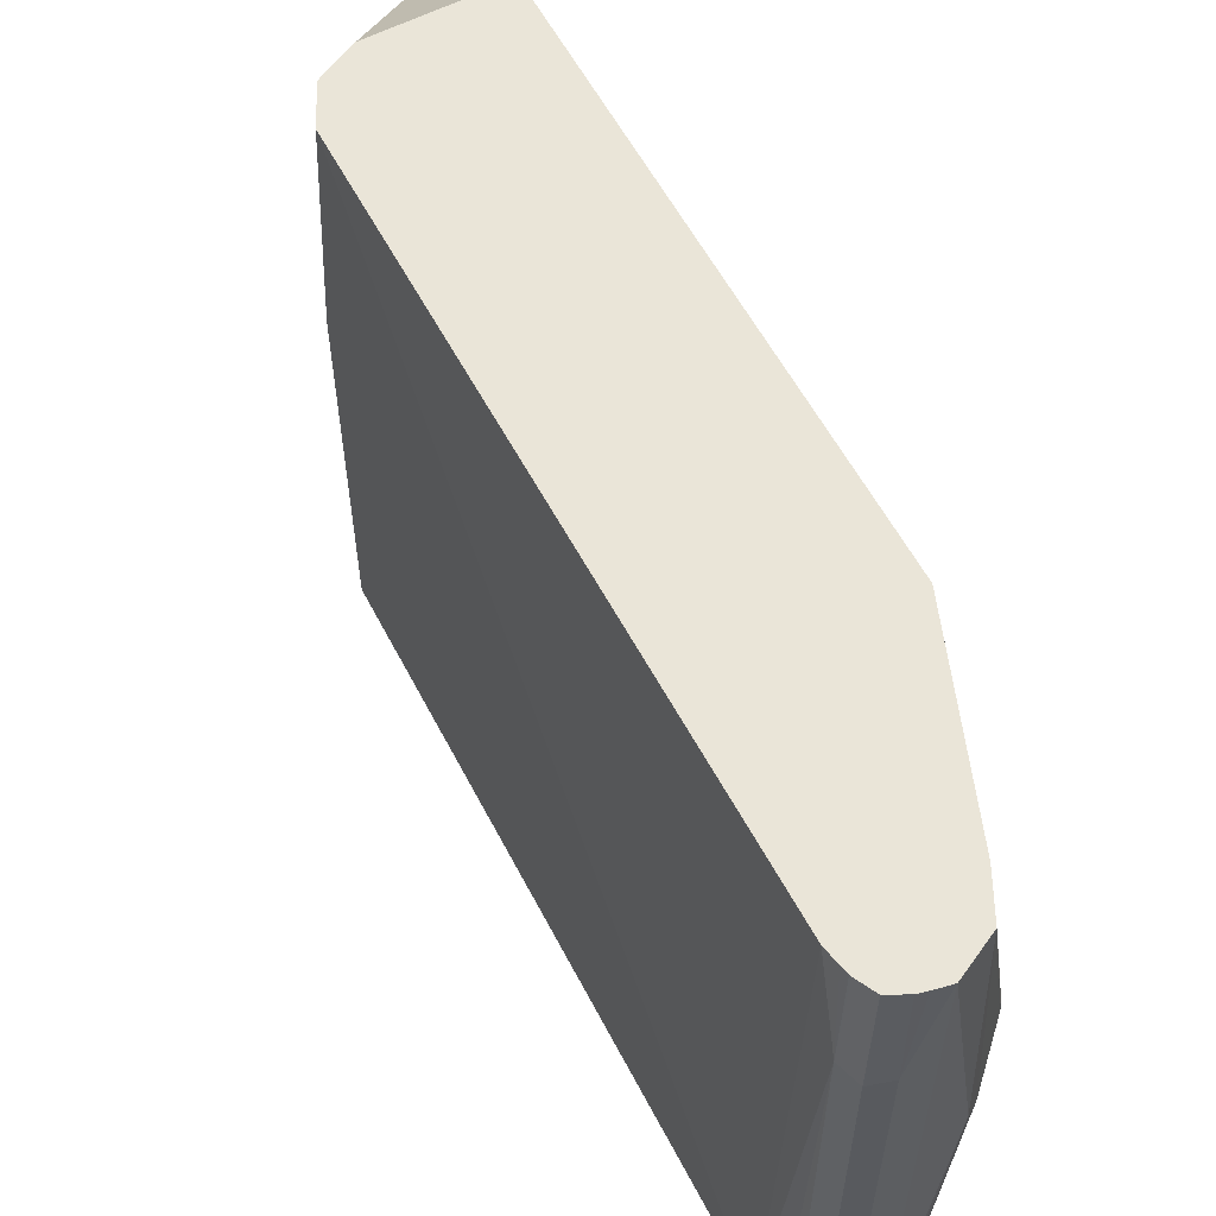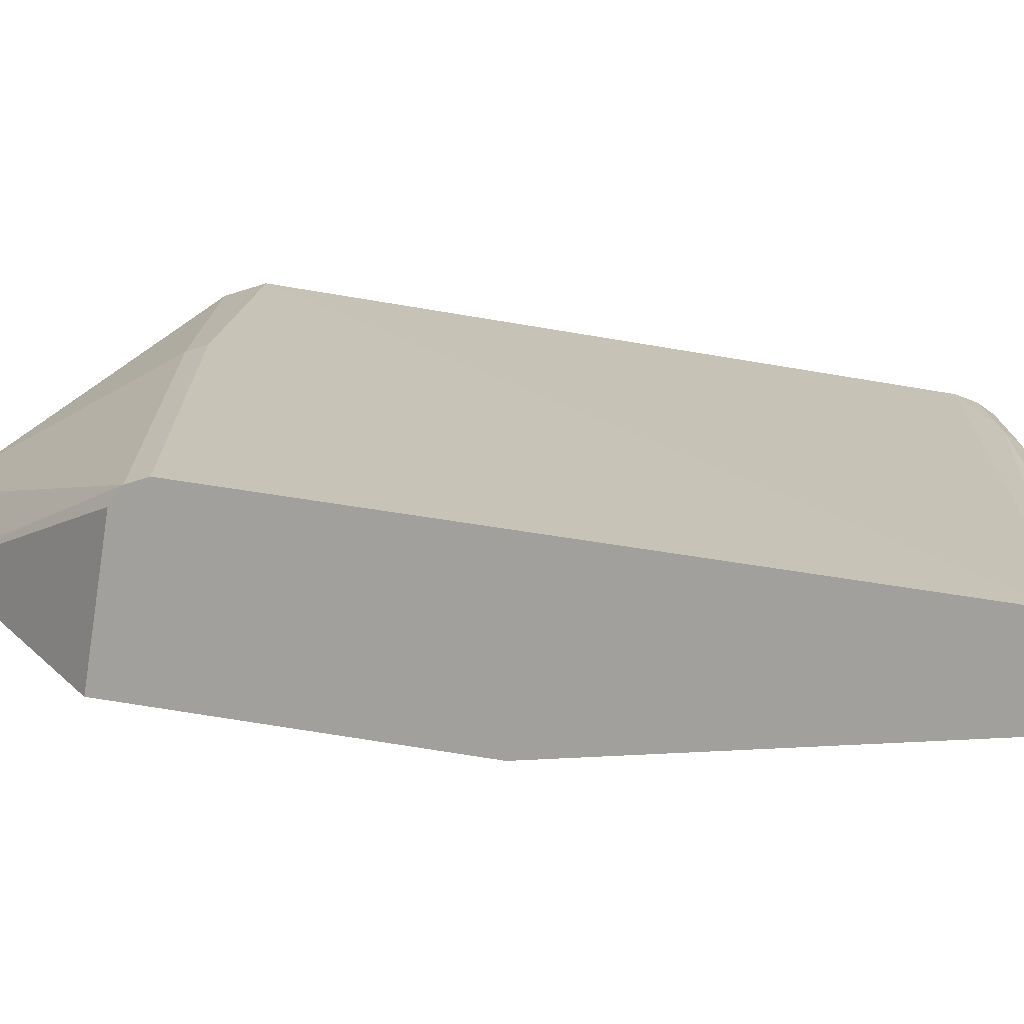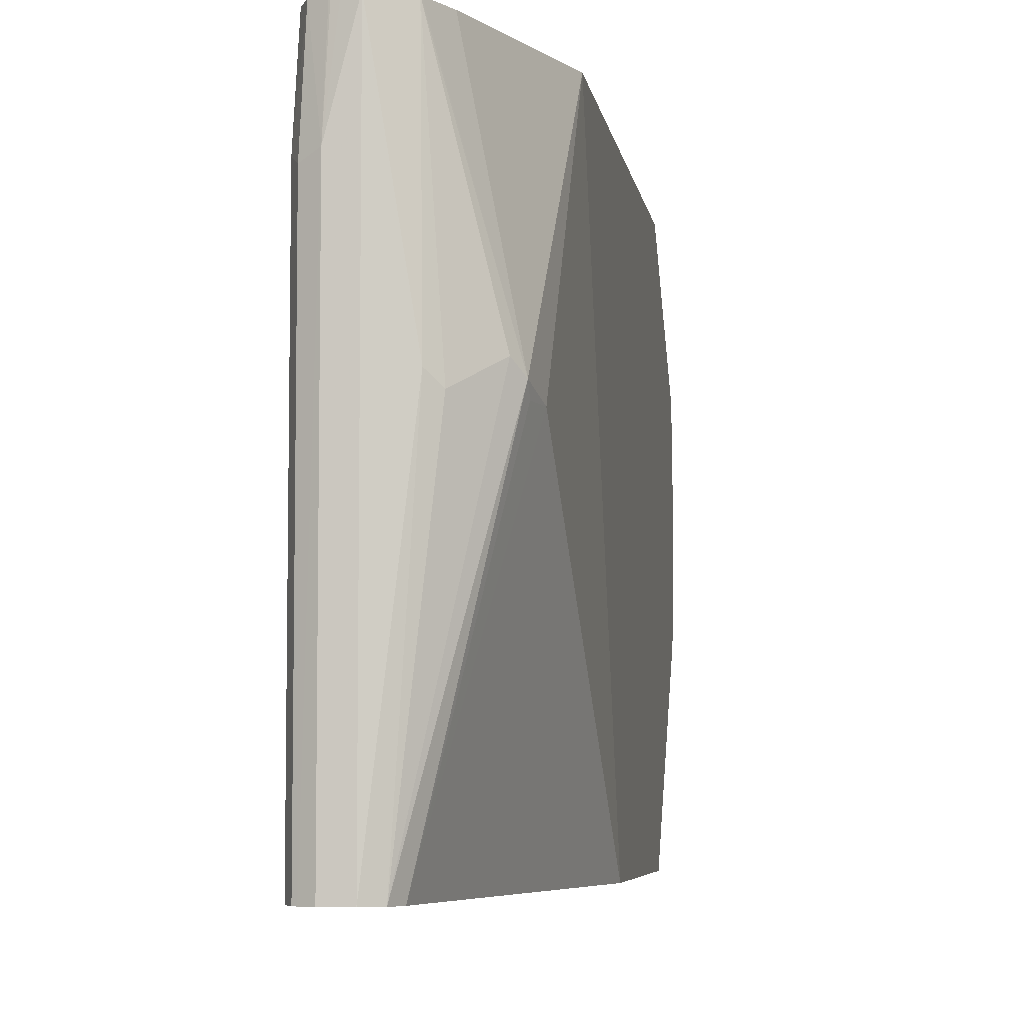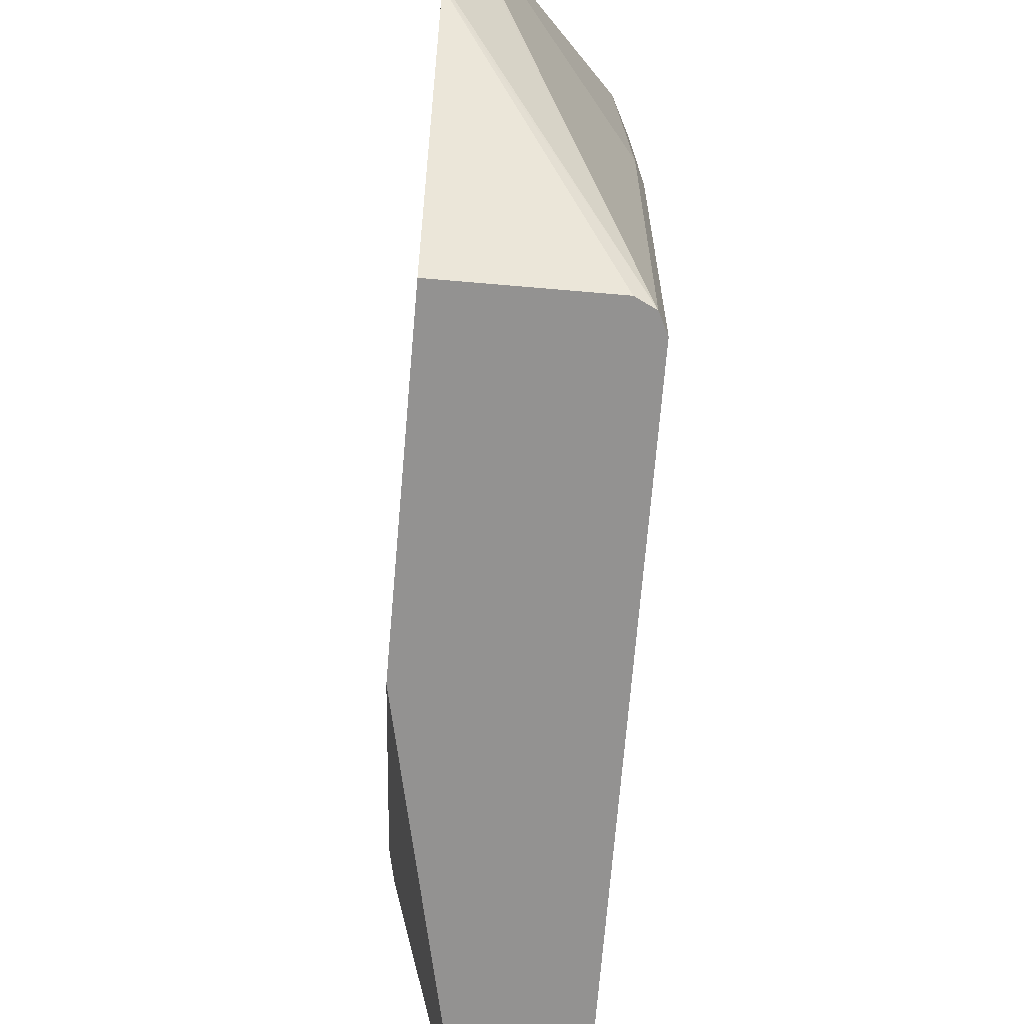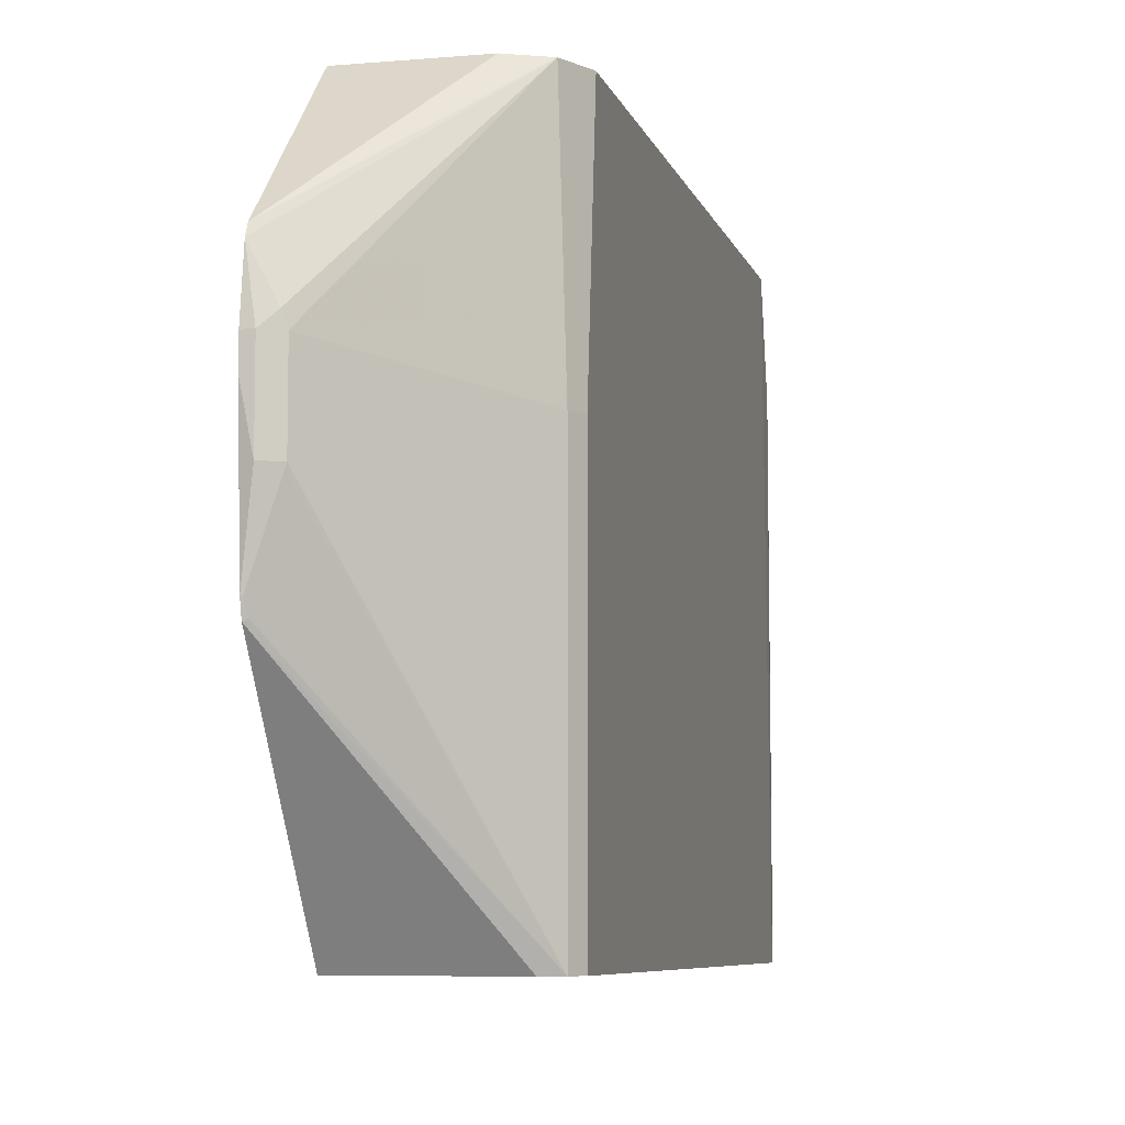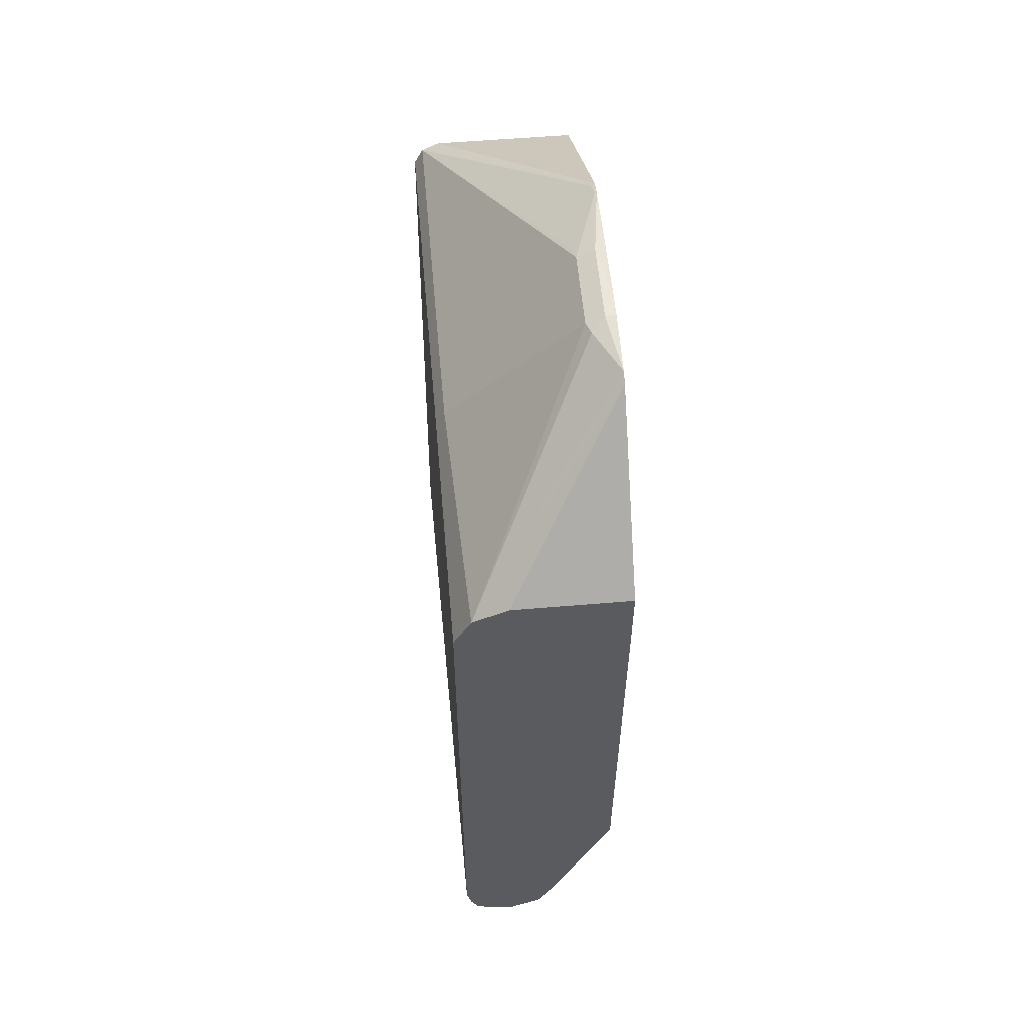
<metadata>
{"format":"obj","ext":"obj","renderer":"f3d","projection":"perspective","resolution":1024,"background":"white","views":[{"elev":58.9,"azim":-27.9,"up":"+Z"},{"elev":-71.7,"azim":-99.4,"up":"+Z"},{"elev":-6.0,"azim":8.9,"up":"+Z"},{"elev":-66.4,"azim":175.0,"up":"+Z"},{"elev":-7.2,"azim":-166.2,"up":"+Z"},{"elev":56.9,"azim":-5.0,"up":"+Y"}]}
</metadata>
<code>
v -0.3912 -0.3167 -0.02072
v -0.4017 -0.3146 -0.02072
v -0.4098 -0.3167 -0.09317
v -0.3912 -0.3167 -0.4377
v -0.3633 -0.312 -0.1956
v -0.3664 -0.3042 -0.02072
v -0.4065 -0.3133 -0.02072
v -0.4067 -0.3135 -0.02174
v -0.4192 -0.312 -0.4377
v -0.4098 -0.3167 -0.4377
v -0.4077 -0.313 -0.02072
v -0.4191 -0.3073 -0.02072
v -0.4223 -0.3104 -0.09937
v -0.3788 -0.3104 -0.4377
v -0.354 -0.305 -0.2049
v -0.3283 -0.2794 -0.1863
v -0.3214 -0.2701 -0.1956
v -0.3657 -0.3029 -0.02072
v -0.4223 -0.3104 -0.4377
v -0.4248 -0.2959 -0.02072
v -0.4285 -0.298 -0.09317
v -0.4238 -0.3075 -0.4377
v -0.3415 -0.2918 -0.2049
v -0.3726 -0.298 -0.4377
v -0.3214 -0.2631 -0.2049
v -0.3167 -0.2422 -0.2049
v -0.3092 -0.1621 -0.02072
v -0.354 -0.2794 -0.02072
v -0.4251 -0.2947 -0.02072
v -0.4254 -0.2949 -0.02174
v -0.4264 -0.2898 -0.02072
v -0.4285 -0.2794 -0.02072
v -0.4331 -0.2702 -0.4377
v -0.4303 -0.2888 -0.4377
v -0.4285 -0.298 -0.4377
v -0.3092 -0.007316 -0.4377
v -0.3092 0.2049 -0.02072
v -0.4285 0.1676 -0.02072
v -0.4331 -0.2654 -0.4377
v -0.3092 0.2049 -0.4377
v -0.3092 0.3074 -0.1192
v -0.3912 0.2049 -0.02072
v -0.4215 0.1815 -0.02072
v -0.4223 0.1987 -0.1863
v -0.4285 0.1862 -0.1863
v -0.4285 0.1862 -0.4377
v -0.4098 0.2049 -0.4377
v -0.3092 0.3084 -0.2899
v -0.3092 0.3111 -0.1267
v -0.416 0.1924 -0.02072
v -0.4147 0.1932 -0.02072
v -0.4036 0.1987 -0.02072
v -0.4223 0.1987 -0.4377
v -0.3291 0.3104 -0.1677
v -0.312 0.3073 -0.2887
v -0.3092 0.3104 -0.2819
v -0.3092 0.3167 -0.1677
v -0.3167 0.3167 -0.1677
v -0.326 0.312 -0.1583
v -0.3291 0.3104 -0.2236
v -0.3307 0.3073 -0.2328
v -0.3105 0.3104 -0.2794
v -0.3092 0.3111 -0.2794
v -0.3092 0.3167 -0.1863
v -0.3167 0.3167 -0.2236
f 27 41 37
f 27 63 64
f 27 64 57
f 27 57 49
f 27 49 41
f 38 44 45
f 32 38 39
f 32 39 33
f 37 41 42
f 38 43 44
f 27 56 63
f 38 45 39
f 29 31 30
f 27 48 56
f 21 32 33
f 27 36 40
f 26 36 27
f 24 36 26
f 24 26 25
f 21 35 22
f 21 34 35
f 21 33 34
f 21 31 32
f 21 30 31
f 20 30 21
f 20 29 30
f 17 24 25
f 39 45 46
f 27 40 48
f 40 47 48
f 54 65 60
f 41 50 51
f 17 28 18
f 63 65 64
f 62 65 63
f 60 65 62
f 57 65 58
f 57 64 65
f 56 62 63
f 55 62 56
f 55 60 62
f 55 61 60
f 54 58 65
f 54 59 58
f 53 61 55
f 53 60 61
f 50 59 54
f 49 59 50
f 49 58 59
f 49 57 58
f 48 55 56
f 48 53 55
f 47 53 48
f 44 60 53
f 44 54 60
f 44 50 54
f 44 46 45
f 44 53 46
f 43 50 44
f 41 52 42
f 41 51 52
f 41 49 50
f 17 27 28
f 5 14 15
f 17 25 26
f 3 11 12
f 3 8 11
f 3 9 10
f 2 8 3
f 2 7 8
f 1 7 2
f 1 11 7
f 1 12 11
f 1 20 12
f 1 29 20
f 1 31 29
f 1 32 31
f 1 38 32
f 3 12 13
f 1 43 38
f 1 51 50
f 1 52 51
f 1 42 52
f 1 37 42
f 1 27 37
f 1 28 27
f 1 18 28
f 1 6 18
f 1 5 6
f 1 4 5
f 1 10 4
f 1 3 10
f 17 26 27
f 1 50 43
f 3 13 9
f 1 2 3
f 4 9 19
f 15 23 16
f 14 17 16
f 14 24 17
f 14 23 15
f 14 16 23
f 13 22 19
f 13 21 22
f 12 21 13
f 4 10 9
f 9 13 19
f 7 11 8
f 6 17 18
f 6 16 17
f 6 15 16
f 12 20 21
f 4 33 39
f 4 14 5
f 4 24 14
f 4 36 24
f 4 40 36
f 4 47 40
f 4 53 47
f 4 46 53
f 4 39 46
f 4 34 33
f 4 35 34
f 4 22 35
f 5 15 6
f 4 19 22

</code>
